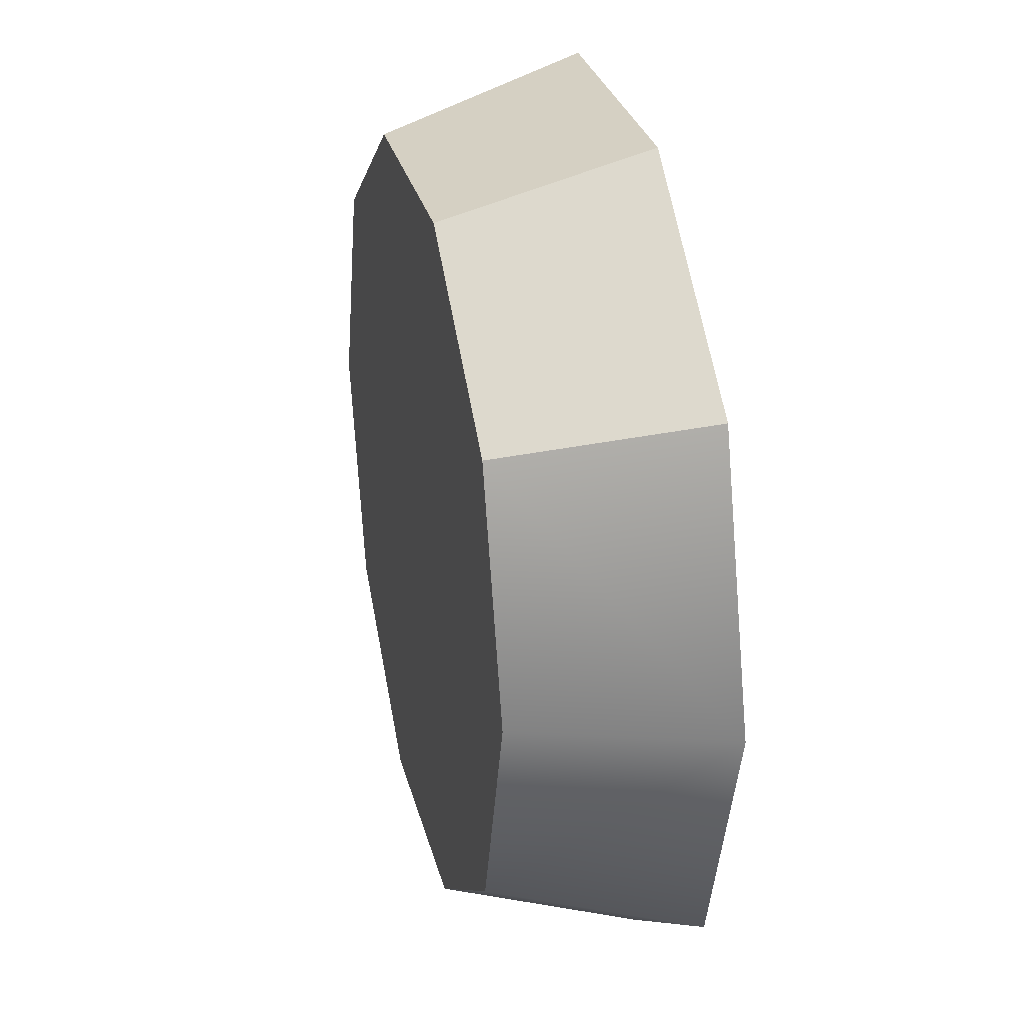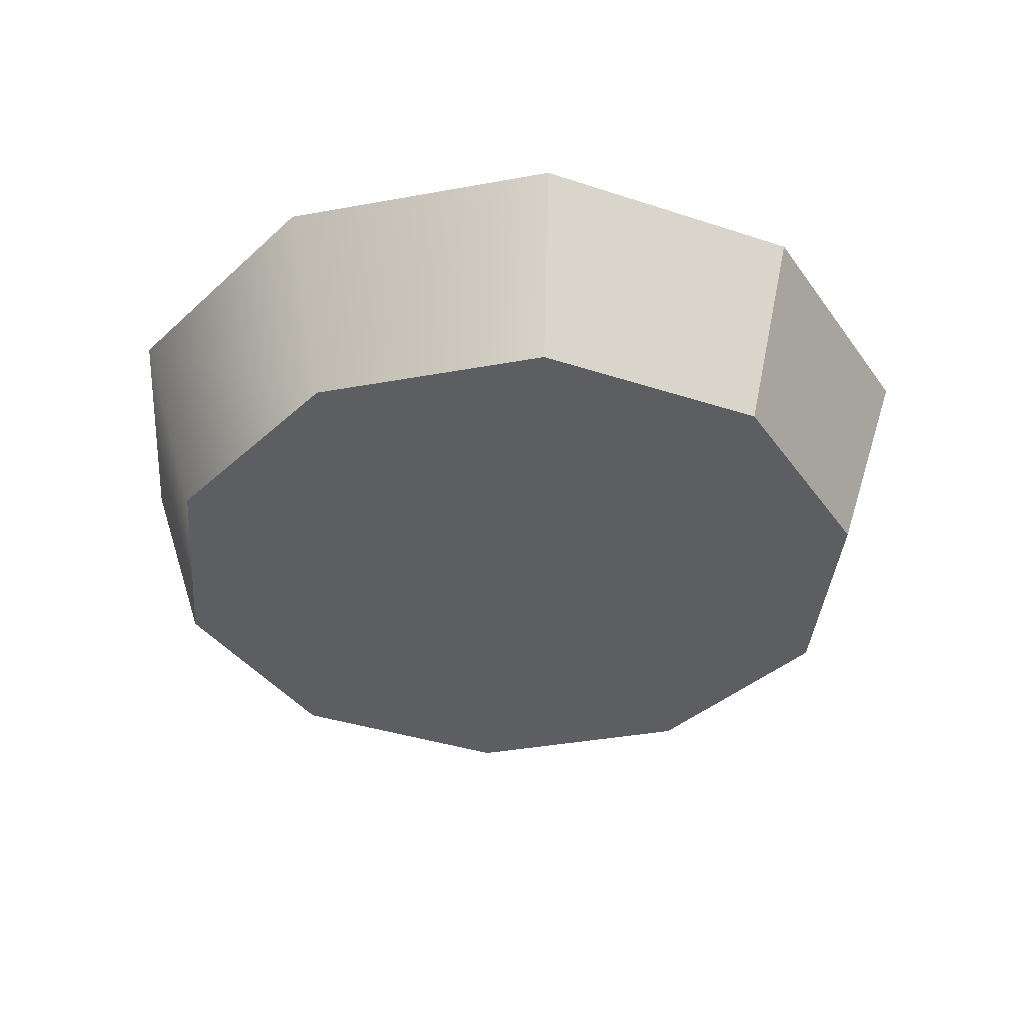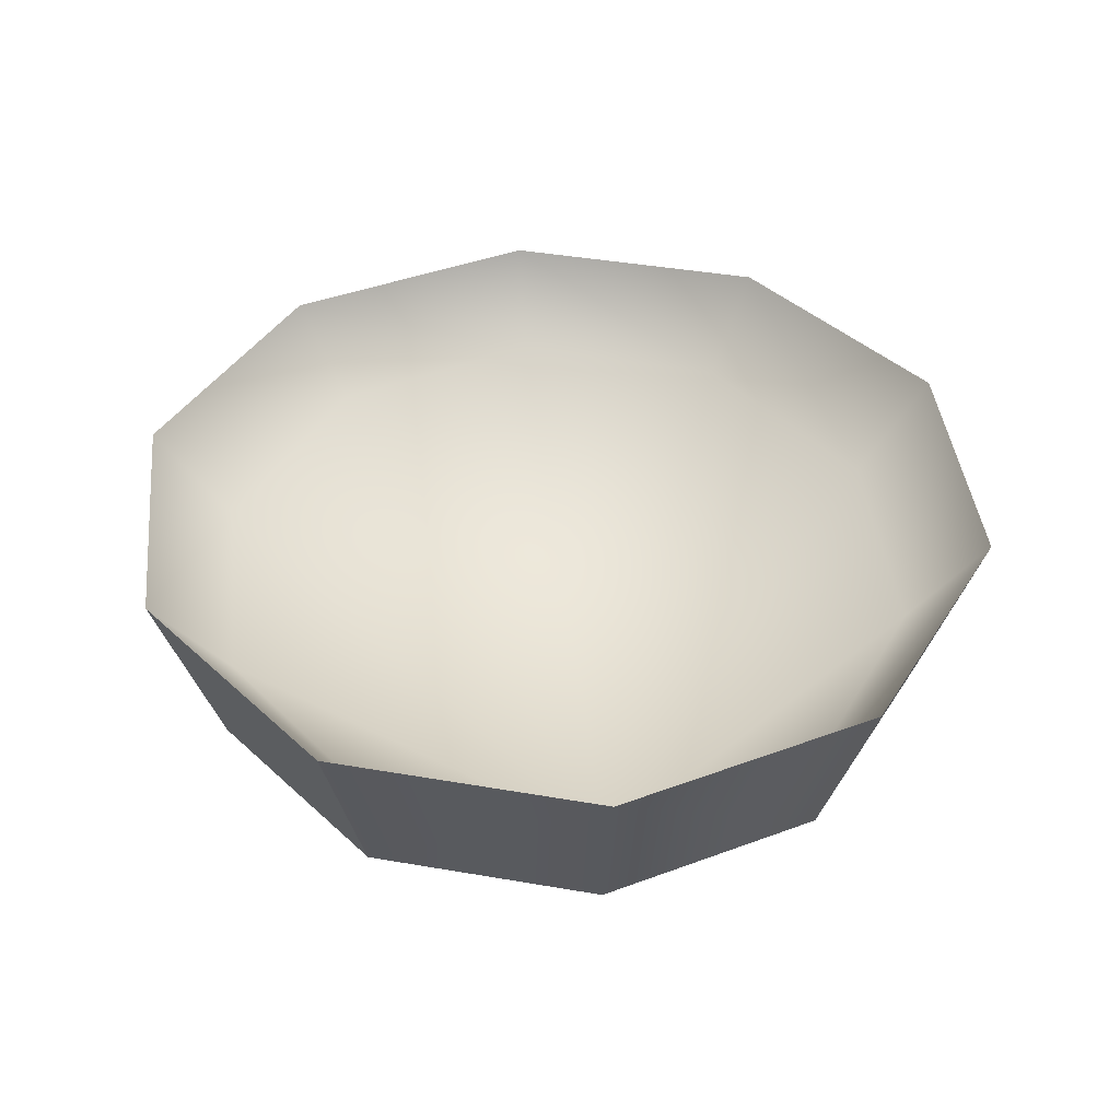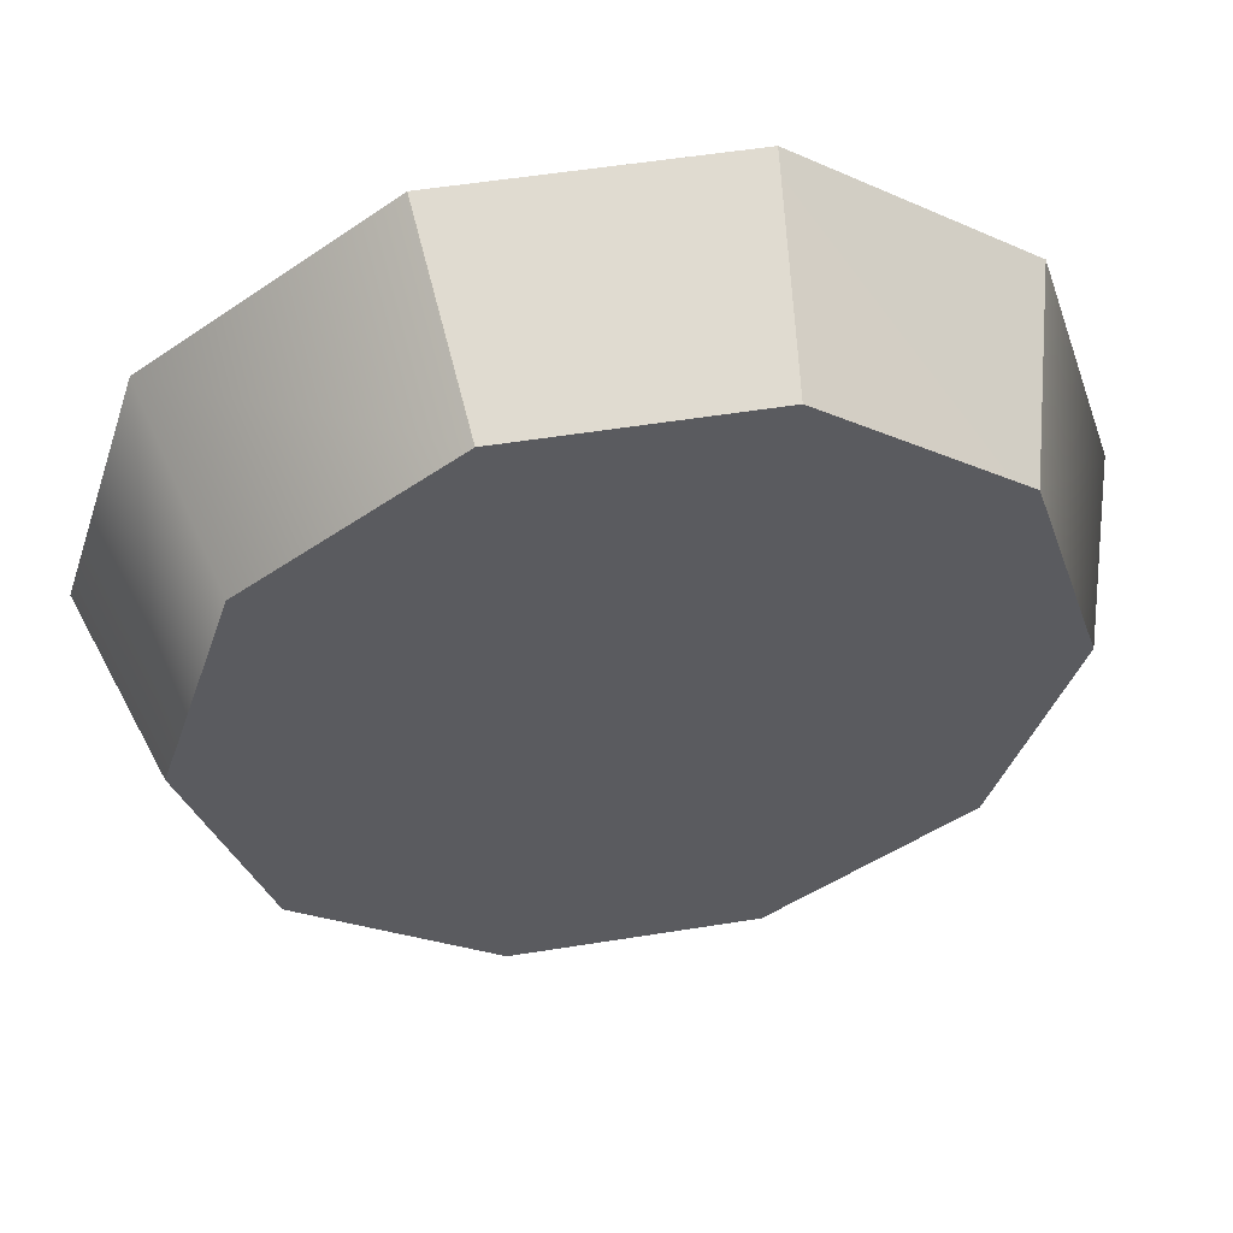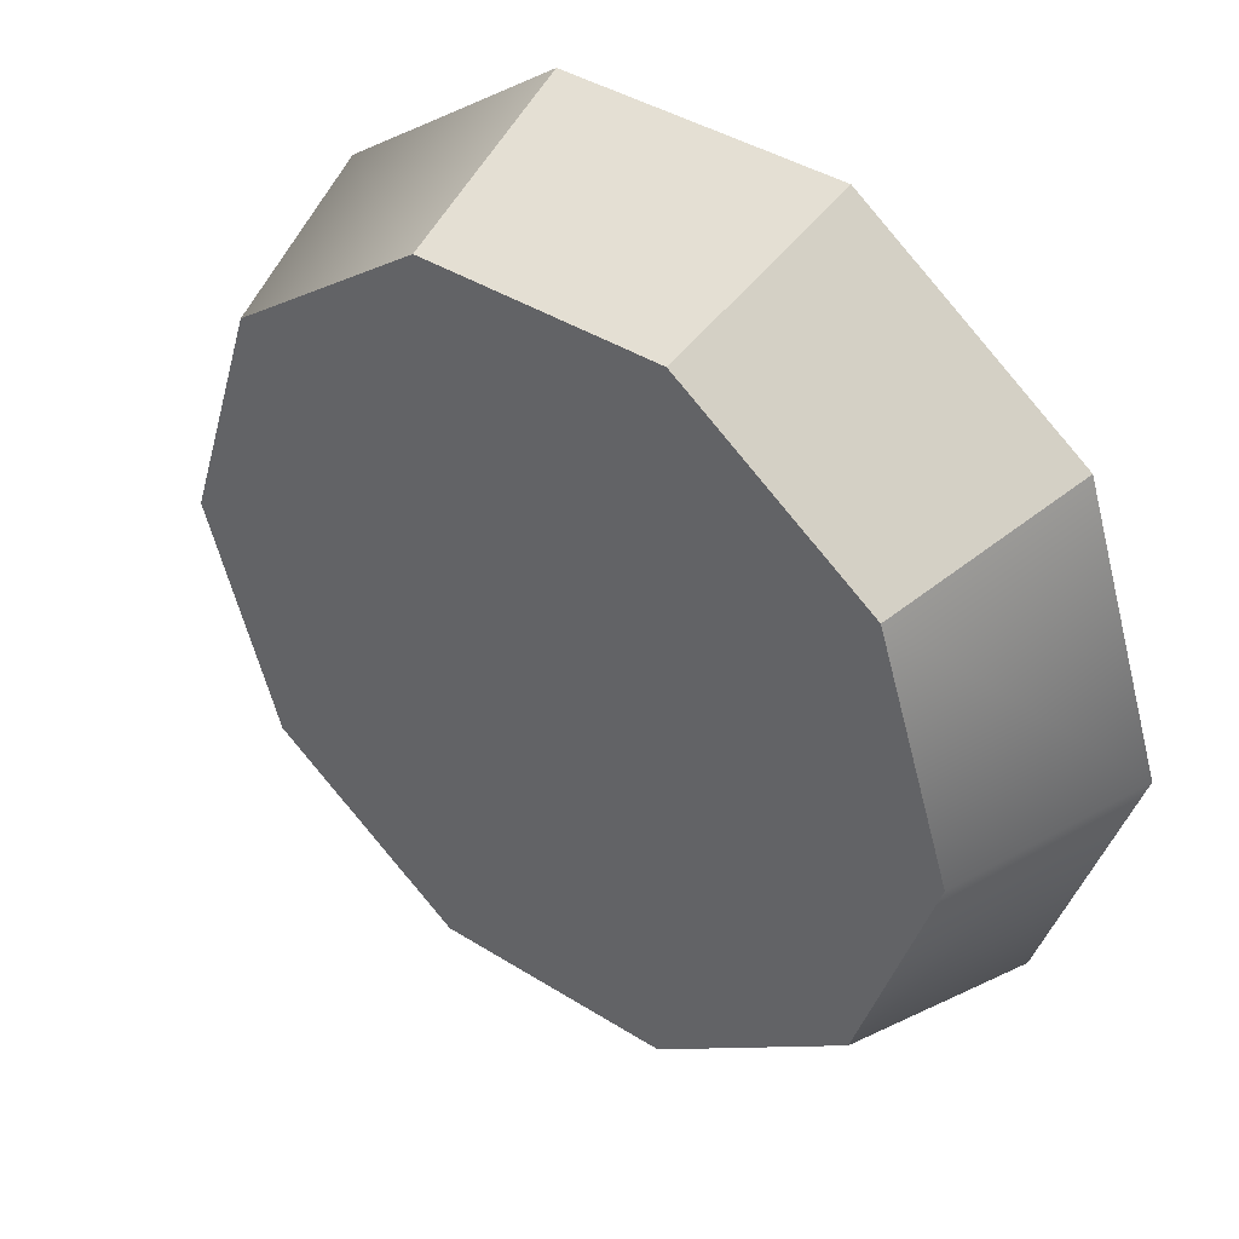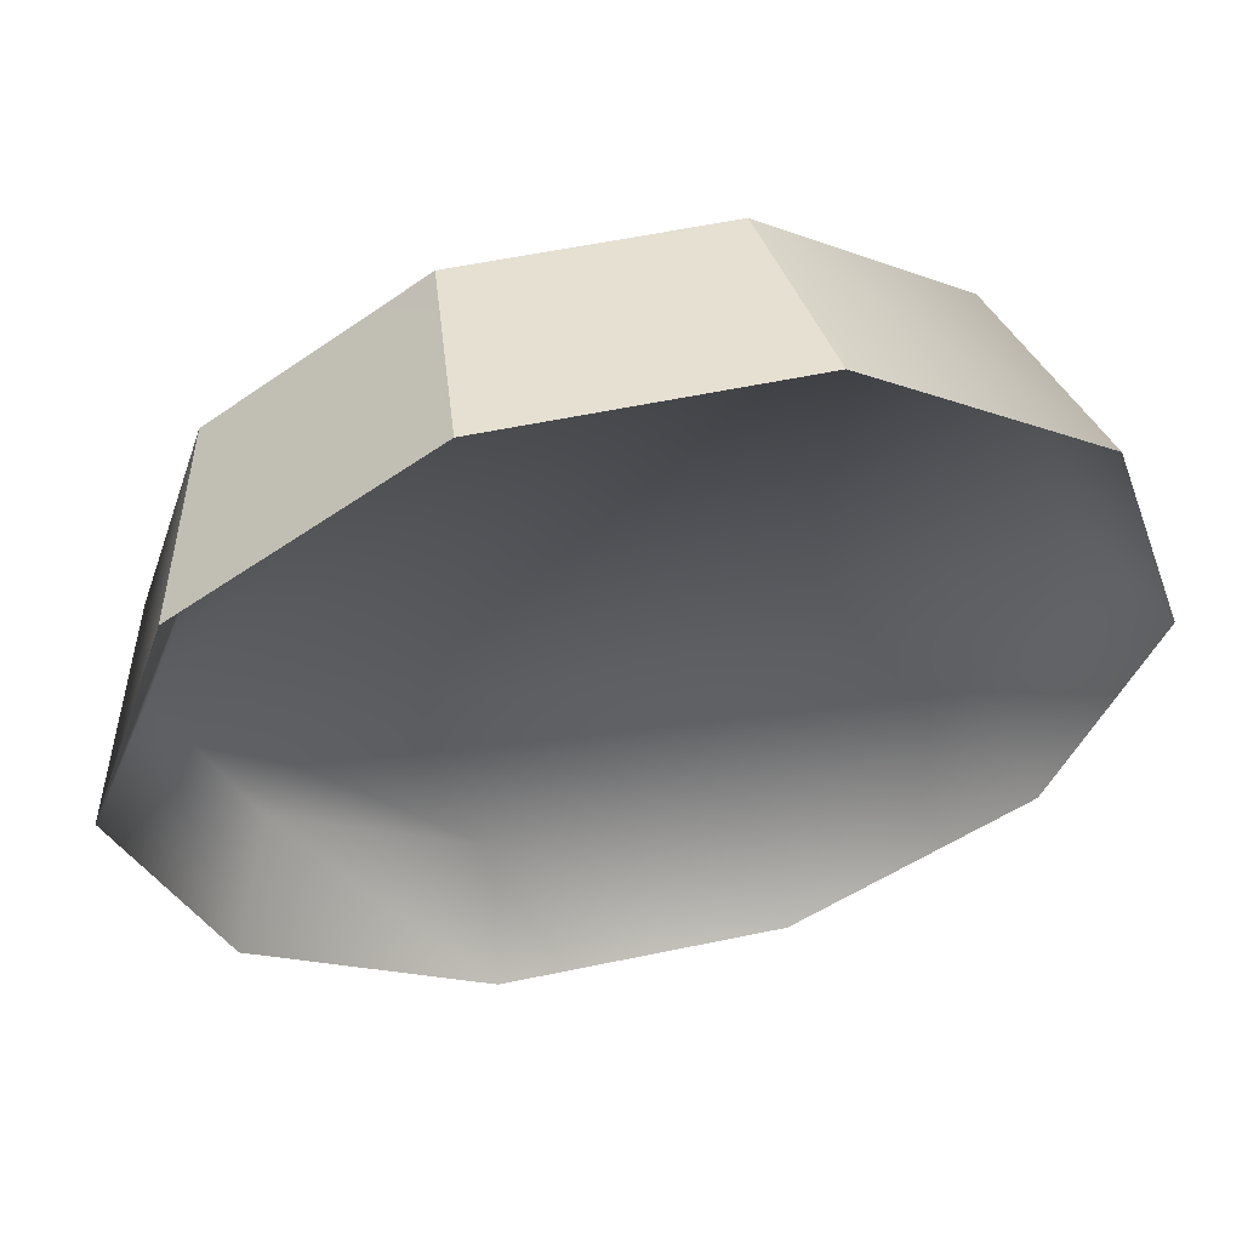
<metadata>
{"format":"obj","ext":"obj","renderer":"f3d","projection":"perspective","resolution":1024,"background":"white","views":[{"elev":28.5,"azim":76.7,"up":"+Z"},{"elev":-37.6,"azim":157.2,"up":"+Y"},{"elev":41.6,"azim":83.8,"up":"+Y"},{"elev":53.9,"azim":-9.7,"up":"+Z"},{"elev":40.6,"azim":37.6,"up":"+Z"},{"elev":57.1,"azim":167.7,"up":"+Z"}]}
</metadata>
<code>
v 22.25 -0.0625 0.03125
v 18 -0.0625 13.11
v 6.875 -0.0625 21.19
v 22.83 5.422 0.03125
v 7.047 5.422 20.36
v 18.47 5.422 12.59
v -6.875 -0.0625 21.19
v -7.047 5.422 20.36
v -18 -0.0625 13.11
v -18.47 5.422 12.59
v -22.25 -0.0625 0.03125
v -22.83 5.422 0.03125
v -18 -0.0625 -13.03
v -18.47 5.422 -12.53
v -6.875 -0.0625 -21.12
v -7.047 5.422 -20.3
v 6.875 -0.0625 -21.12
v 7.047 5.422 -20.3
v 18 -0.0625 -13.03
v 18.47 5.422 -12.53
v 8.016 11.42 24.7
v 21.02 11.42 15.28
v 25.97 11.42 0.03125
v -8.016 11.42 24.7
v -21.02 11.42 15.28
v -25.97 11.42 0.03125
v -21.02 11.42 -15.22
v -8.016 11.42 -24.64
v 8.016 11.42 -24.64
v 21.02 11.42 -15.22
v 22.25 -0.0625 0.03125
v 25.97 11.42 0.03125
v 18 -0.0625 13.11
v 21.02 11.42 15.28
v -6.875 -0.0625 21.19
v -8.016 11.42 24.7
v -21.02 11.42 15.28
v -18 -0.0625 13.11
v -22.25 -0.0625 0.03125
v -25.97 11.42 0.03125
v -21.02 11.42 -15.22
v -18 -0.0625 -13.03
v 6.875 -0.0625 -21.12
v 8.016 11.42 -24.64
v 18 -0.0625 -13.03
v 21.02 11.42 -15.22
v 6.875 -0.0625 21.19
v 8.016 11.42 24.7
v -6.875 -0.0625 21.19
v -8.016 11.42 24.7
v -6.875 -0.0625 -21.12
v -8.016 11.42 -24.64
v 8.016 11.42 -24.64
v 6.875 -0.0625 -21.12
v 18 -0.0625 13.11
v 21.02 11.42 15.28
v 8.016 11.42 24.7
v 6.875 -0.0625 21.19
v -18 -0.0625 -13.03
v -21.02 11.42 -15.22
v -6.875 -0.0625 -21.12
v -8.016 11.42 -24.64
o Regroup06
g Regroup06
f 2 3 1
f 5 6 4
f 3 7 1
f 8 5 4
f 7 9 1
f 10 8 4
f 9 11 1
f 12 10 4
f 11 13 1
f 14 12 4
f 13 15 1
f 16 14 4
f 15 17 1
f 18 16 4
f 17 19 1
f 20 18 4
f 21 22 5
f 22 6 5
f 22 23 6
f 23 4 6
f 24 21 8
f 21 5 8
f 25 24 10
f 24 8 10
f 26 25 12
f 25 10 12
f 27 26 14
f 26 12 14
f 28 27 16
f 27 14 16
f 29 28 18
f 28 16 18
f 23 30 4
f 30 20 4
f 30 29 20
f 29 18 20
f 32 33 31
f 34 33 32
f 36 37 35
f 37 38 35
f 37 39 38
f 40 39 37
f 40 41 39
f 41 42 39
f 44 45 43
f 46 45 44
f 46 32 45
f 32 31 45
f 48 49 47
f 50 49 48
f 52 53 51
f 53 54 51
f 56 57 55
f 57 58 55
f 60 61 59
f 62 61 60

</code>
